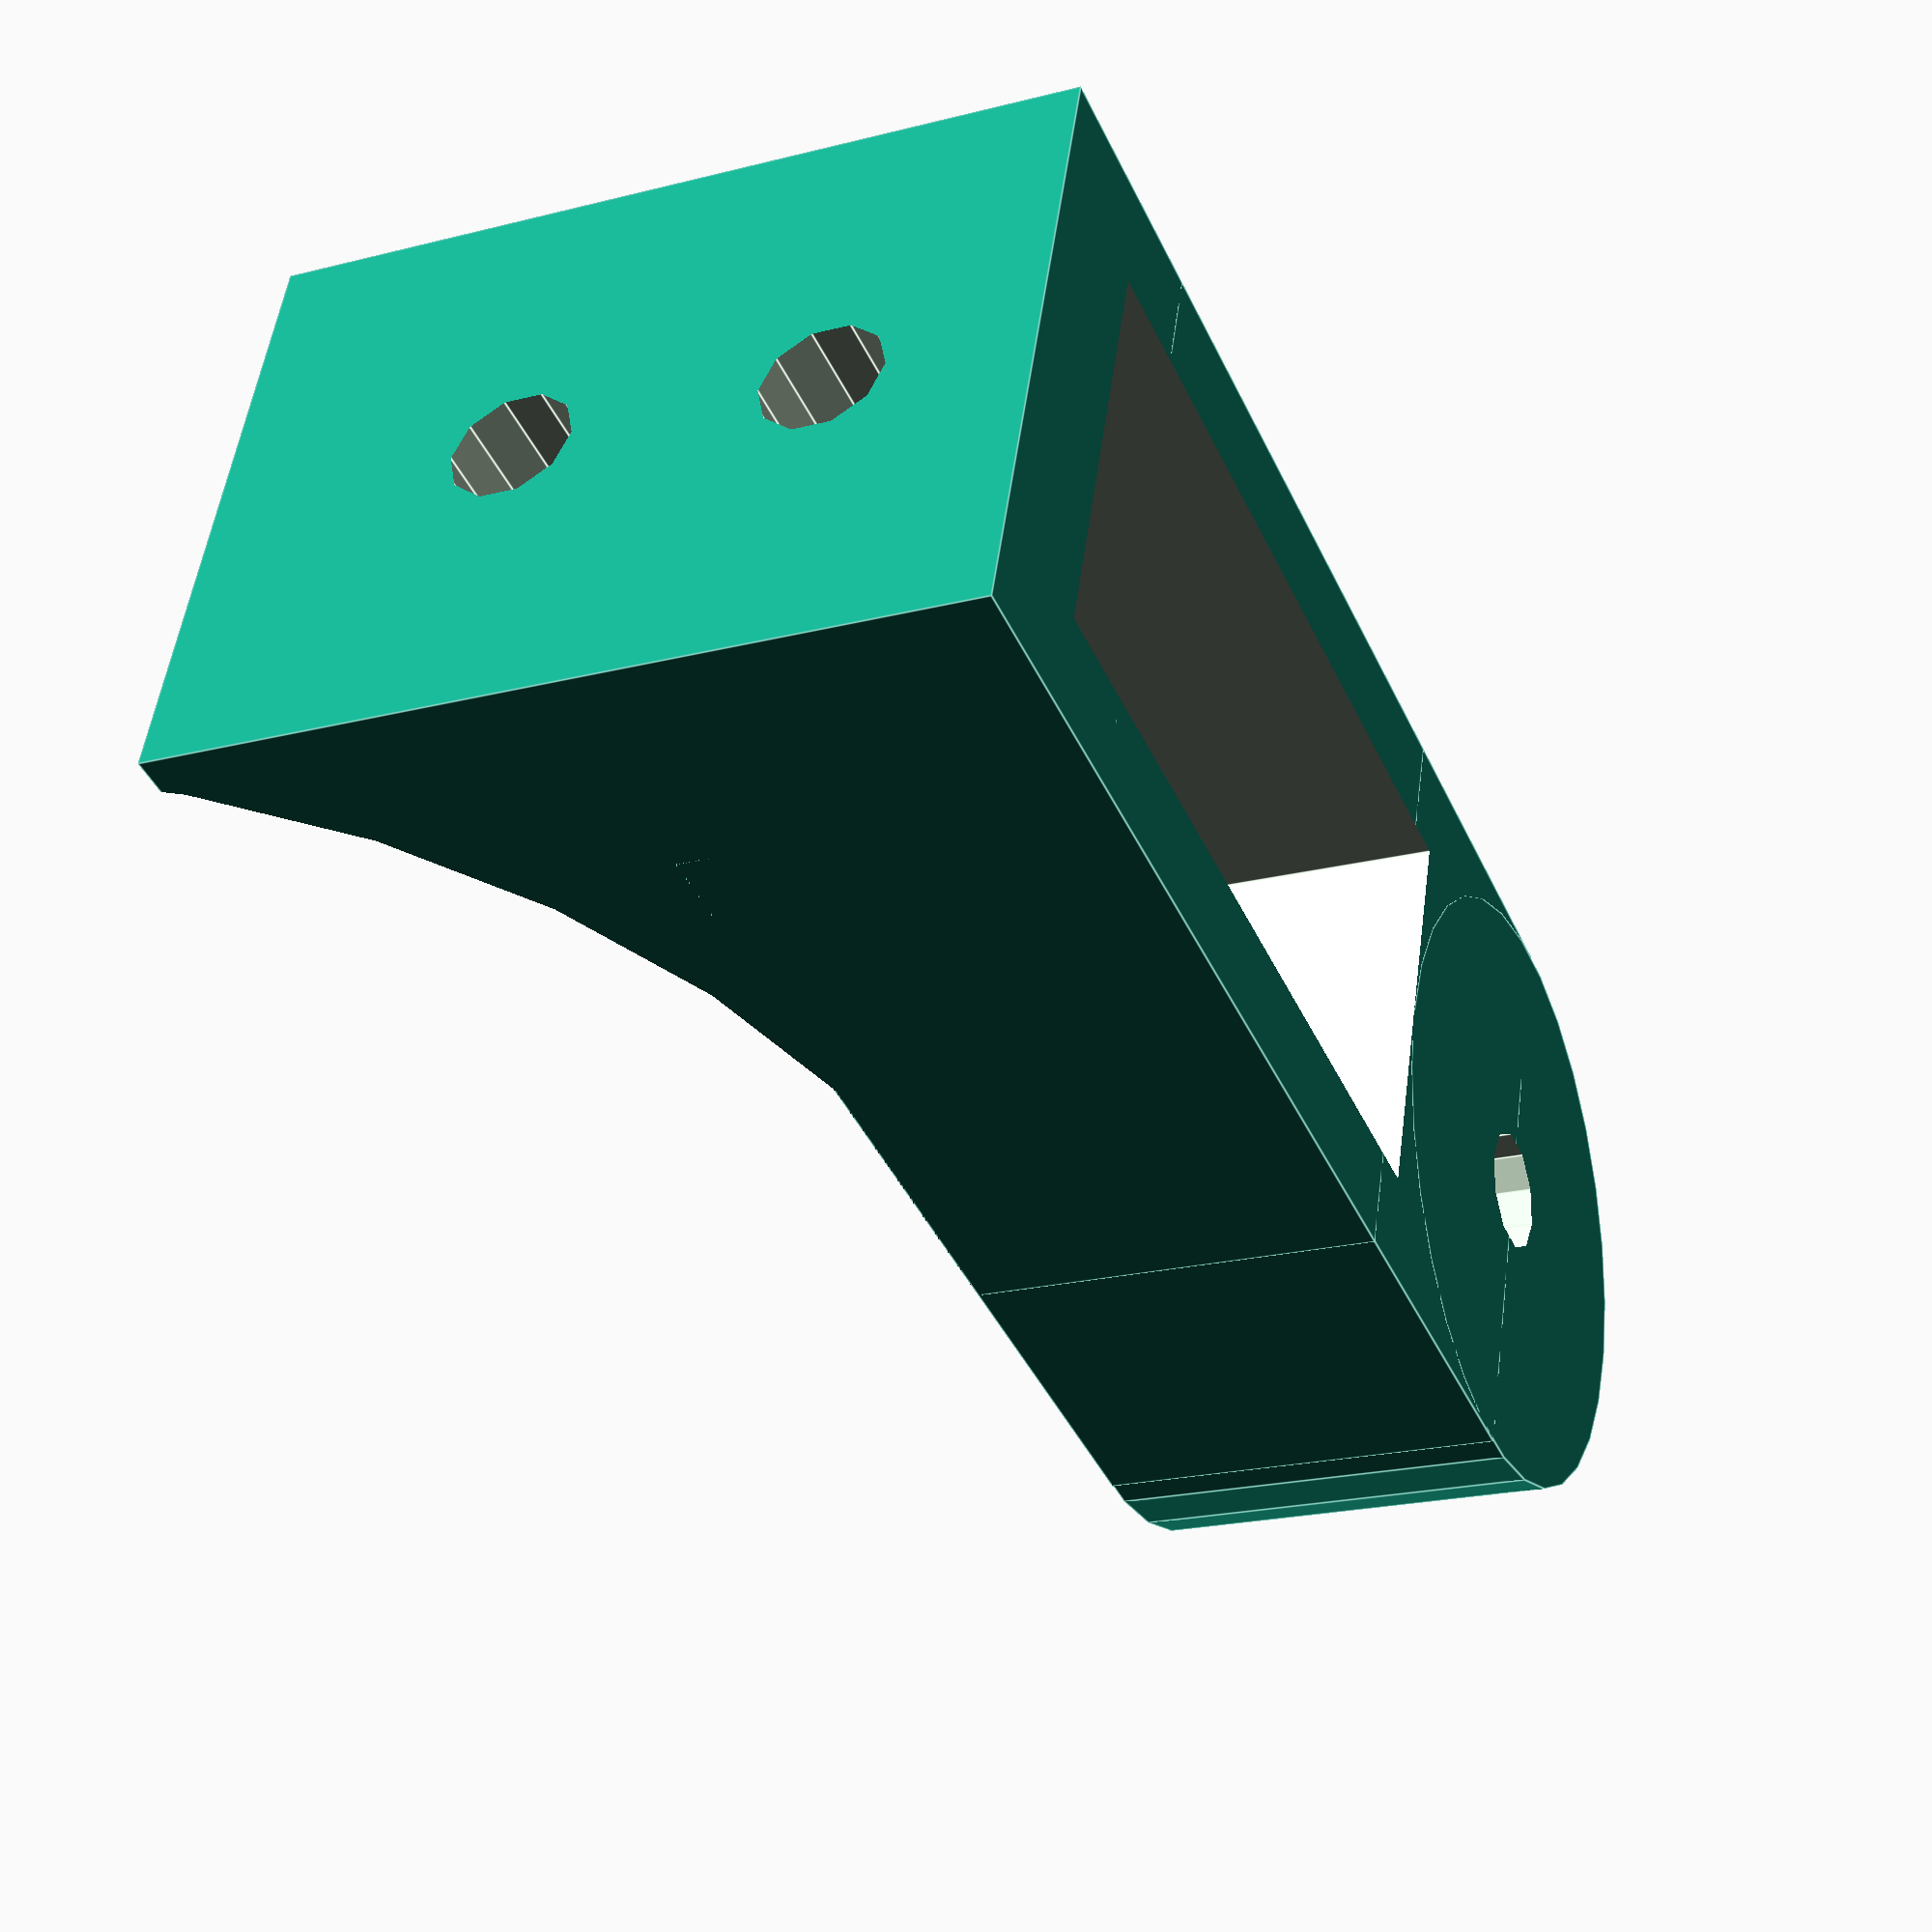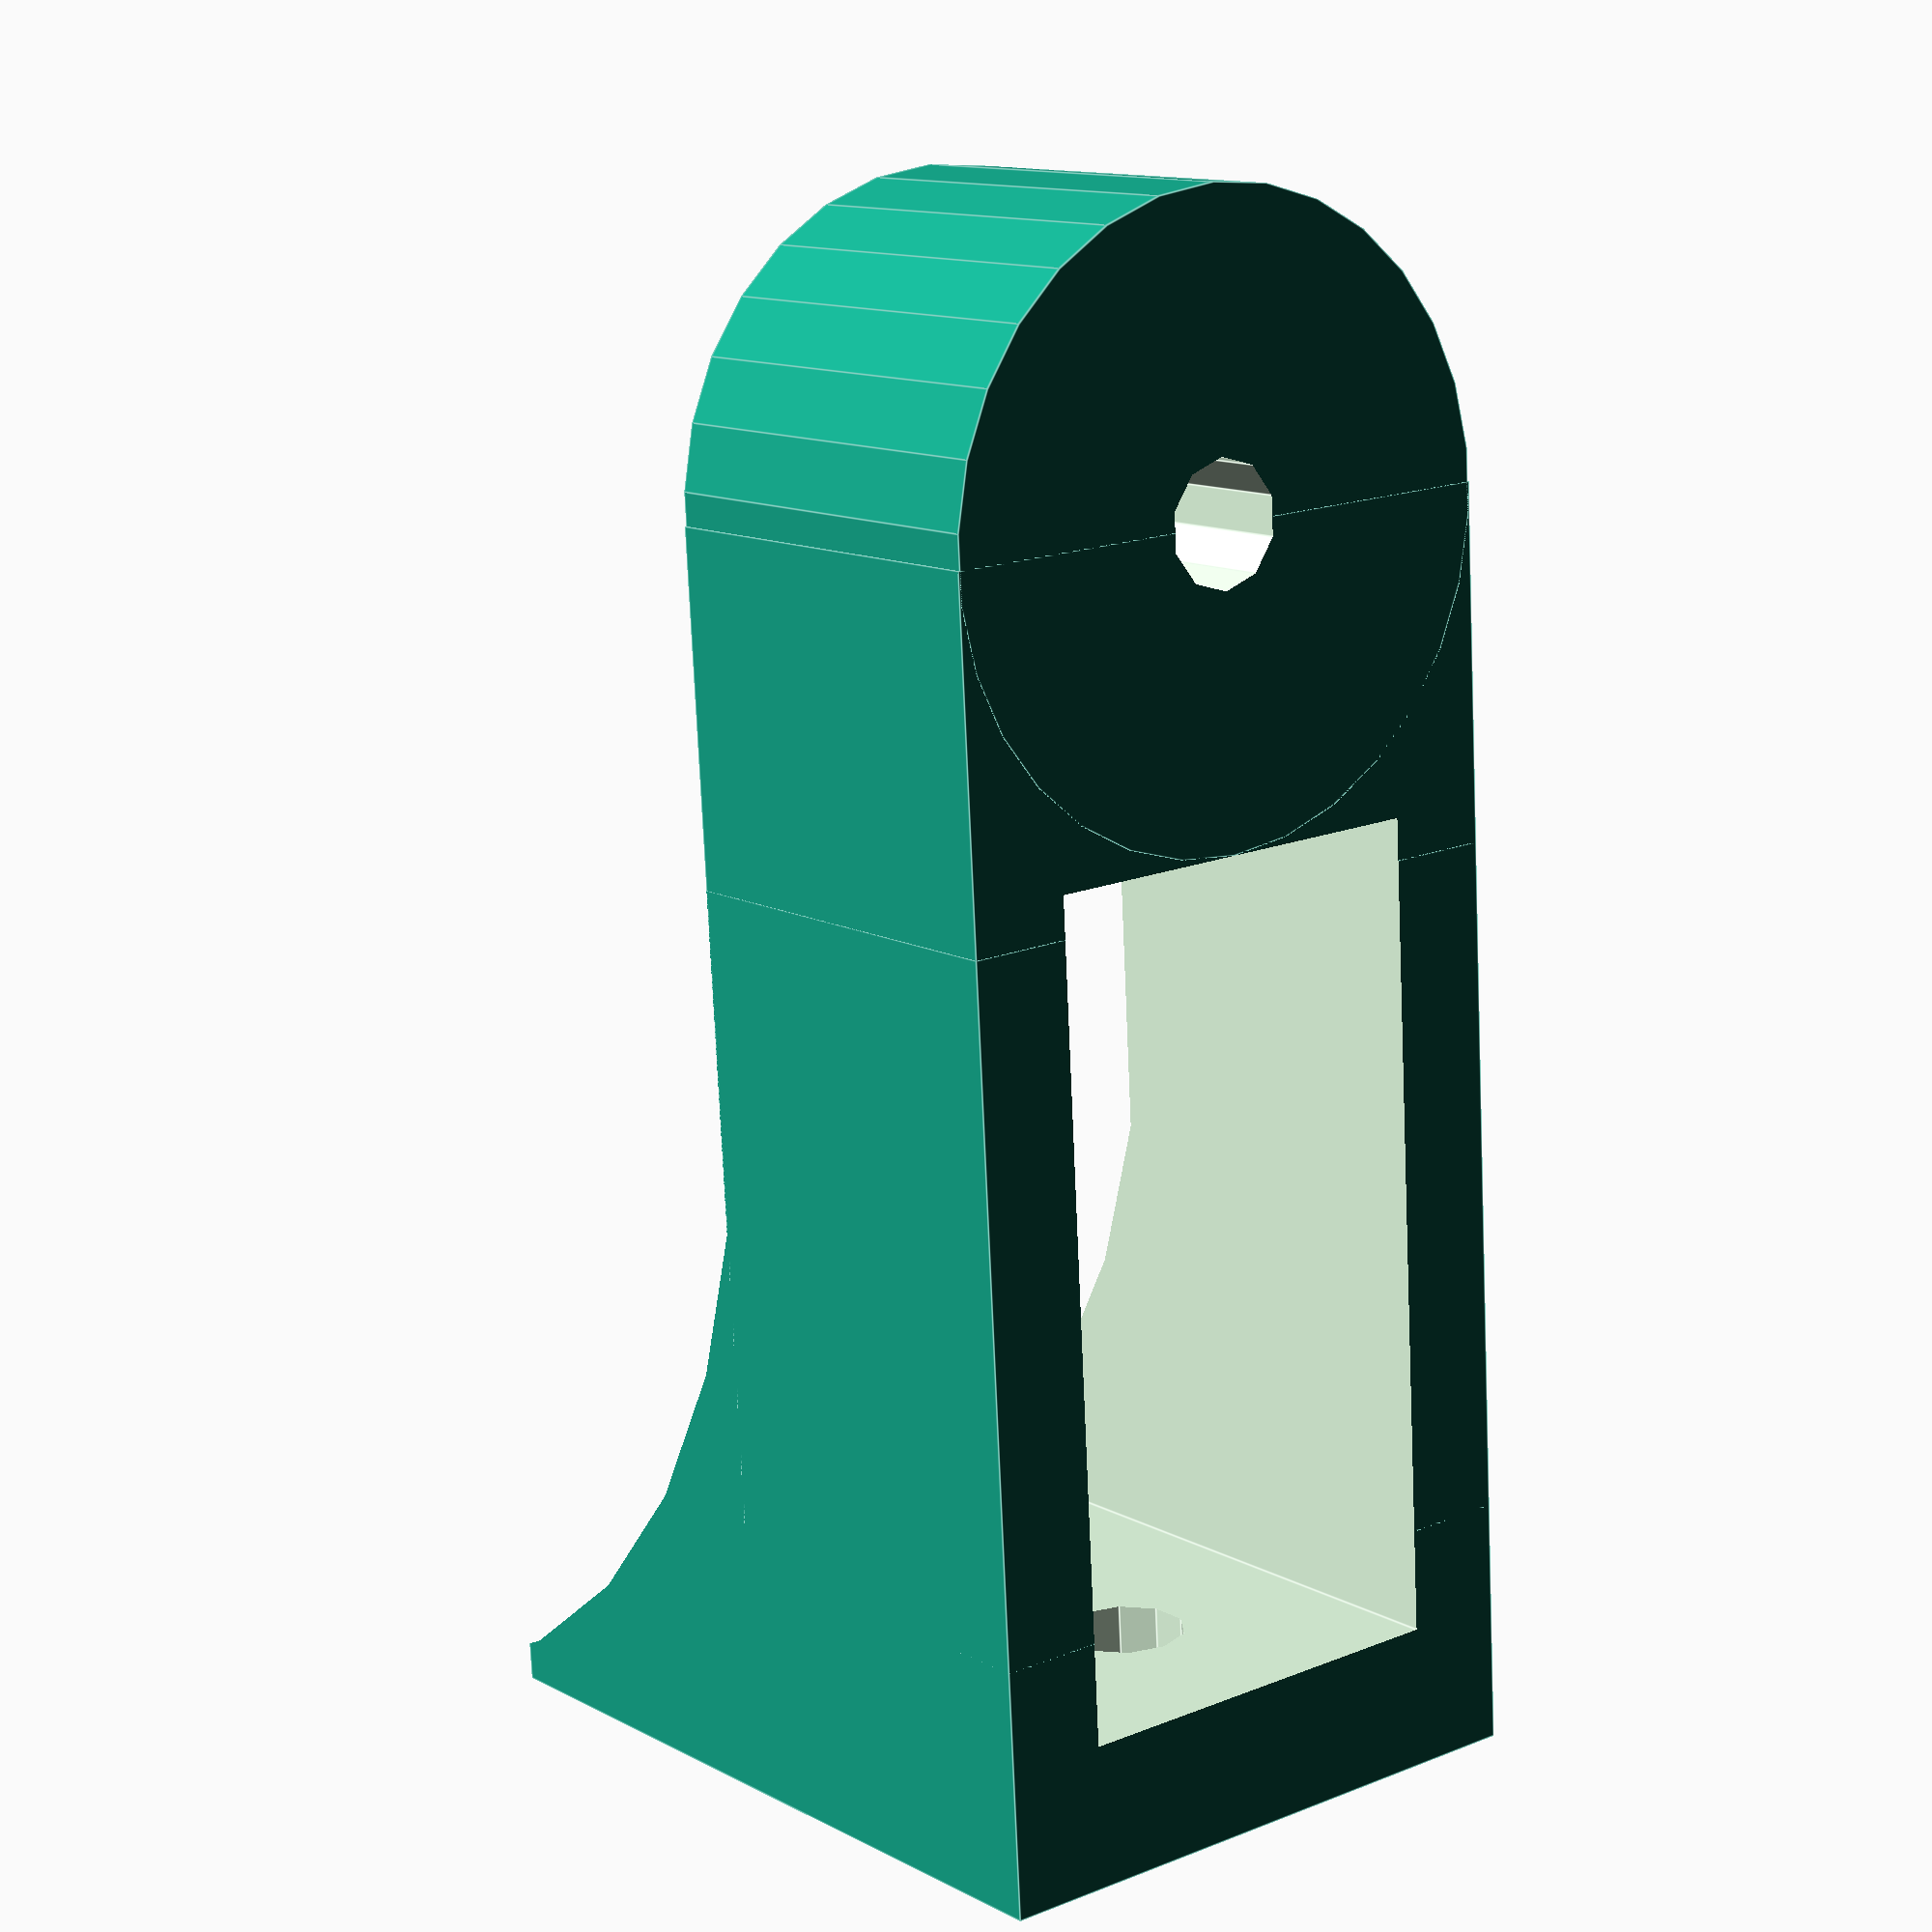
<openscad>


module test5(){


module test2(){


module mount(){


difference(){
translate([302,270,0])
cube([45,30,40]);

//translate([297,270,0])
//cube([50,20,60]);
translate([220,310,344])
test();

}
translate([285,285,0])
cylinder(r=15, h=20);

}

difference(){

translate([285,270,0])
cube([50,30,20]);

translate([285,285,-50]) 
cylinder(r=6.00/2, h=100);



}
difference(){
mount();

translate([285,285,-50]) 
cylinder(r=6.00/2, h=100);

}

module test(){
rotate([90,90,0])
translate([285,90,0]) 
cylinder(r=40, h=100);
}



}

difference(){

test2();


translate([300,270+5,-50])
cube([40,20,200]);

test4();
}


module test3(){
rotate([0,90,0])
translate([0,0,0])
cylinder(r=3, h=20);
}

module test4(){
translate([335,285,25])
test3();

translate([335,285,10])
test3();

}
}


translate([-285,-285,0])
test5();


</openscad>
<views>
elev=21.1 azim=341.5 roll=114.6 proj=p view=edges
elev=347.9 azim=93.3 roll=141.5 proj=p view=edges
</views>
